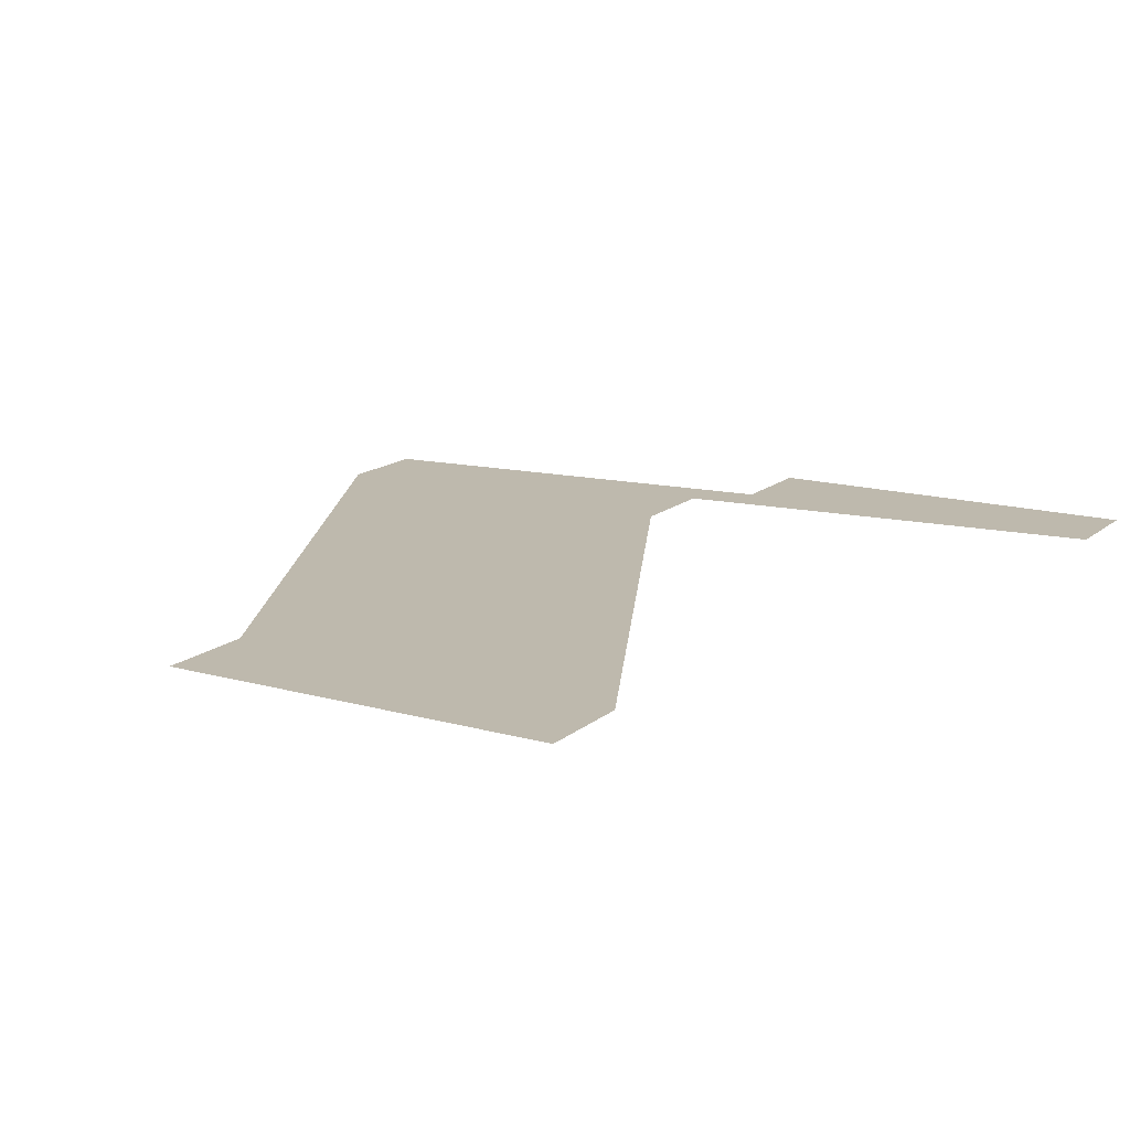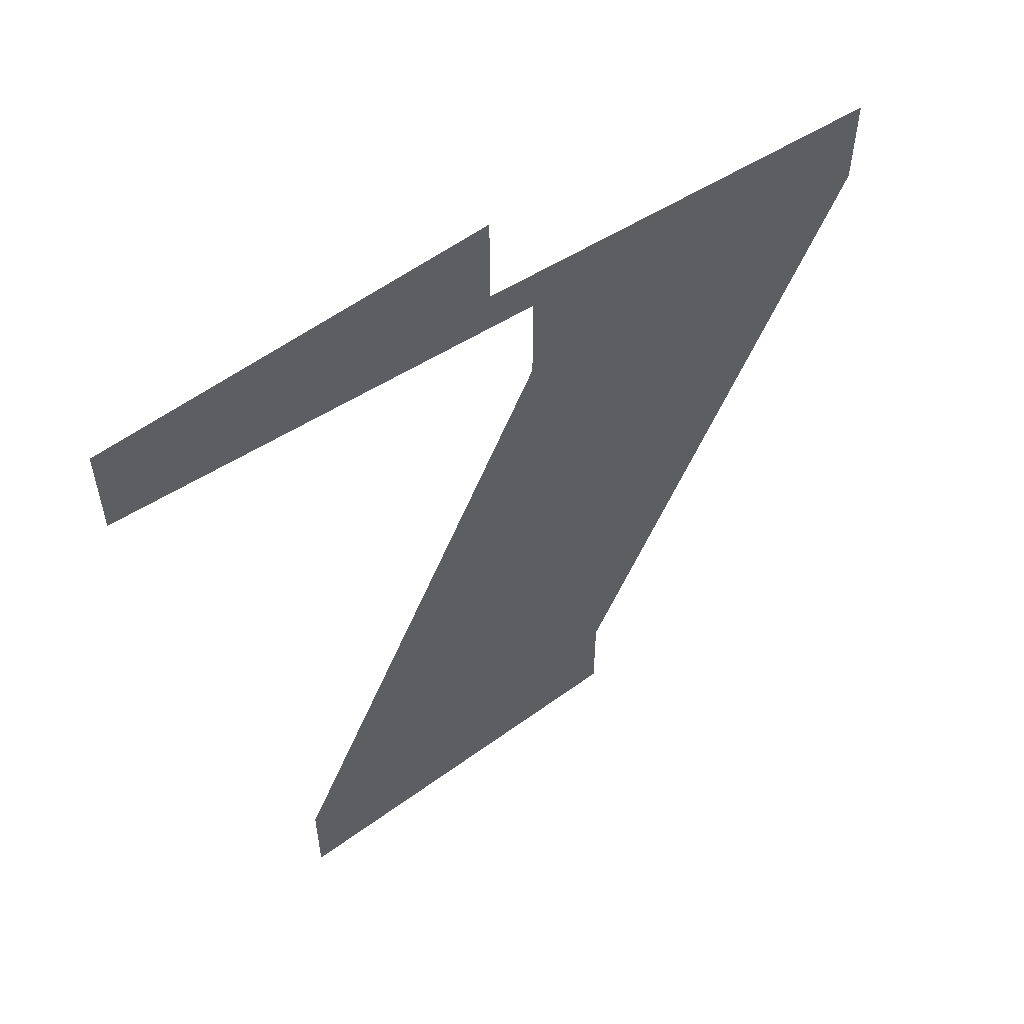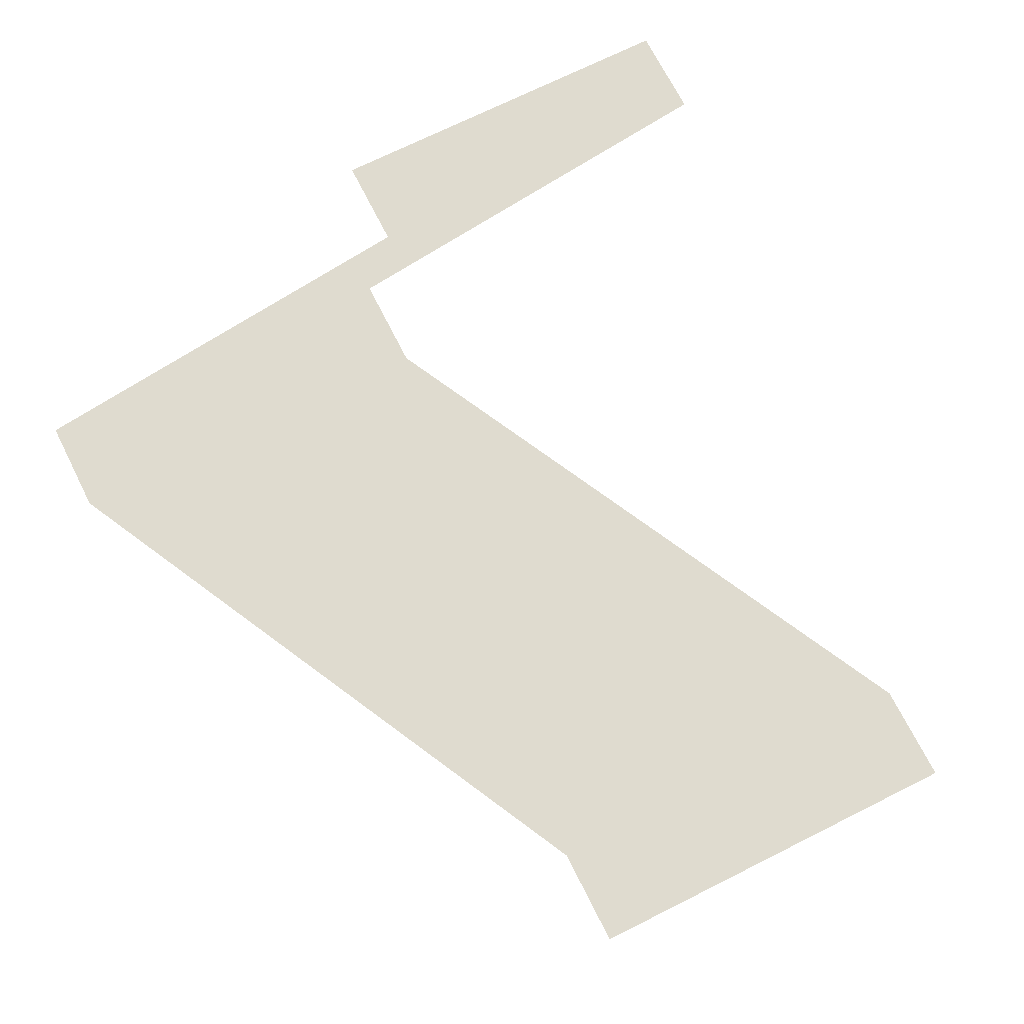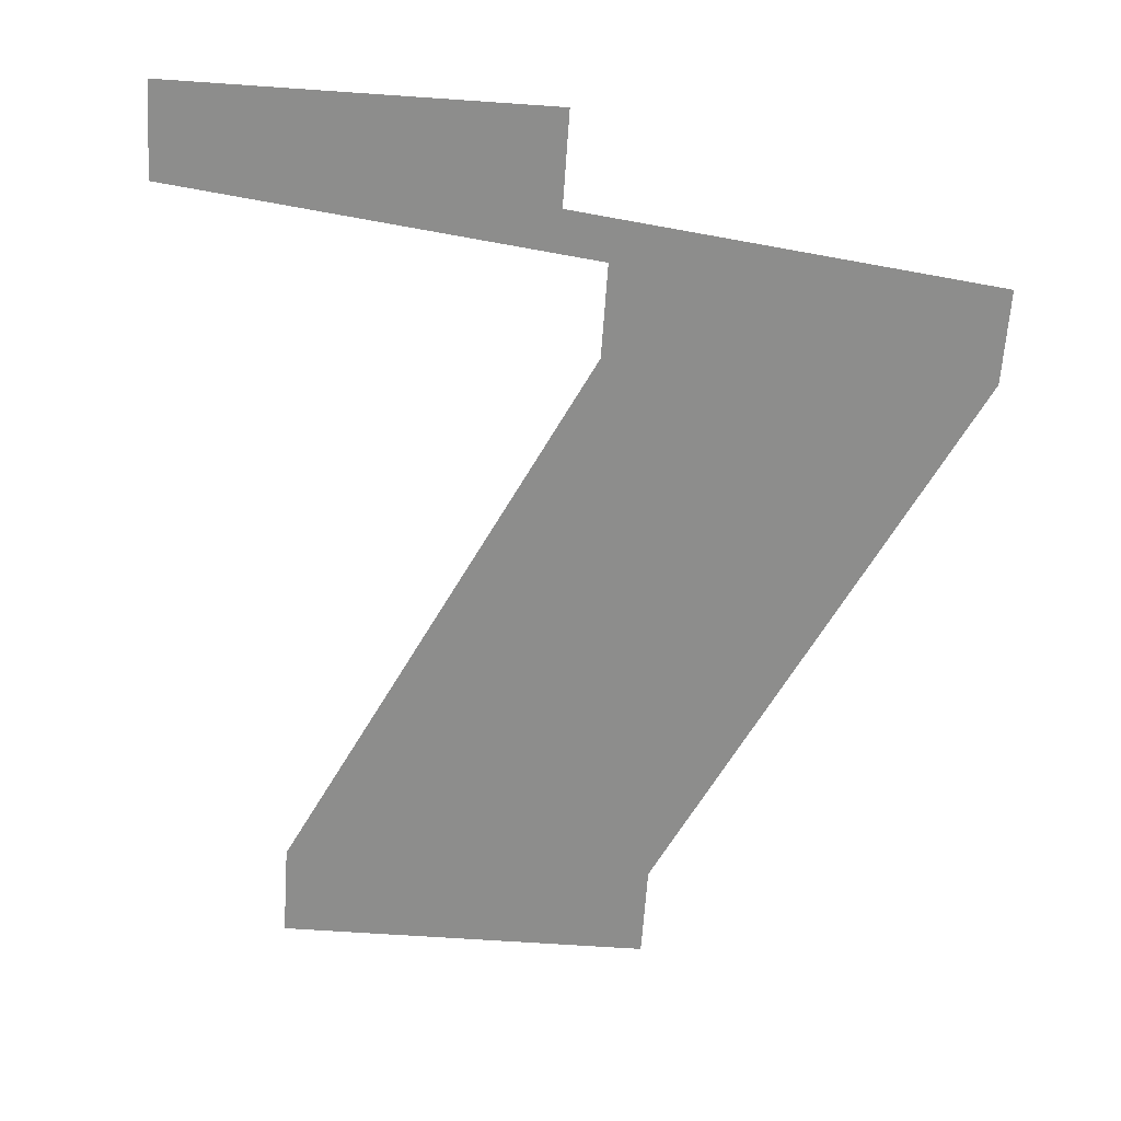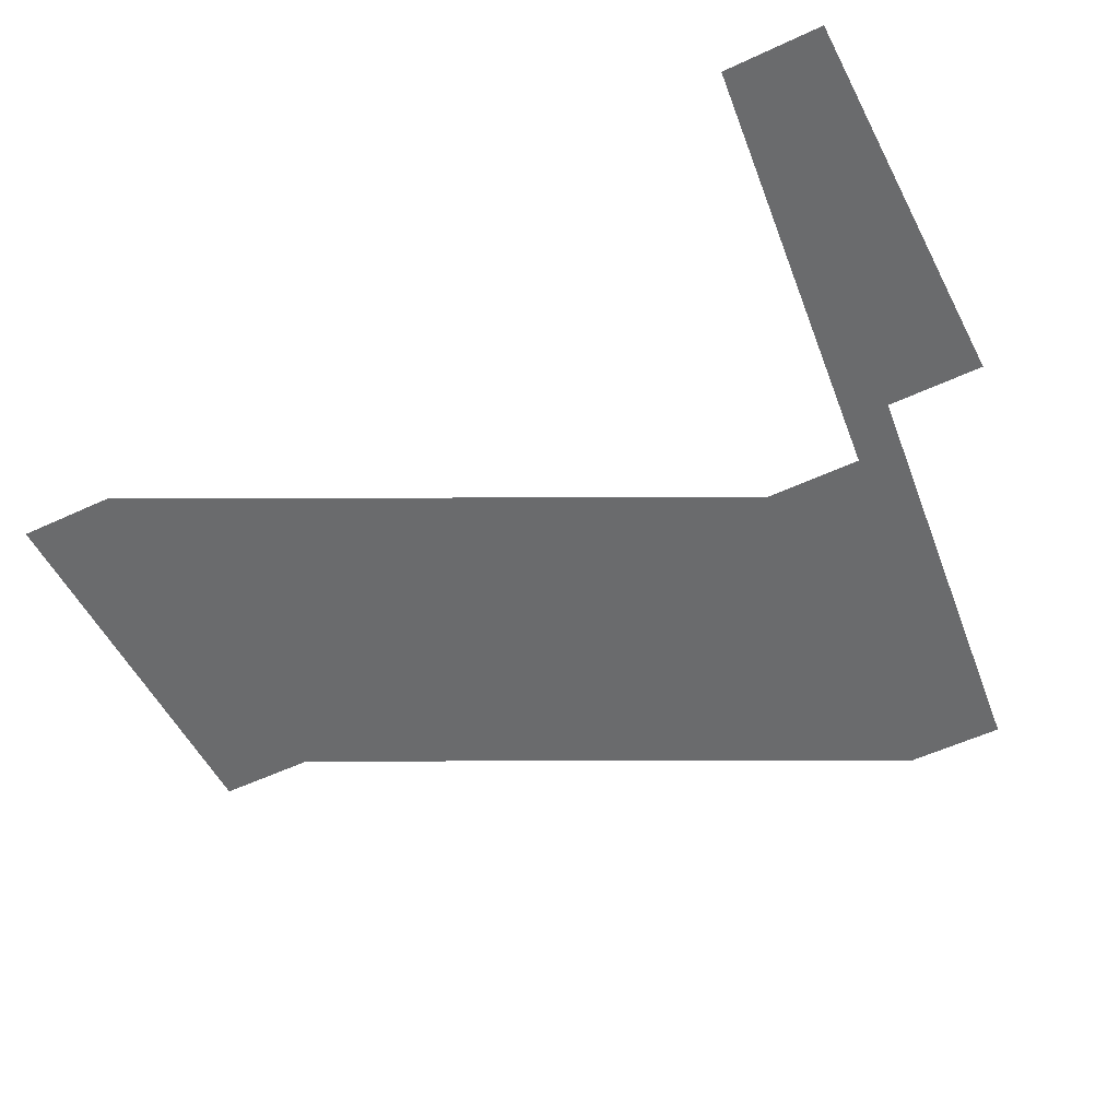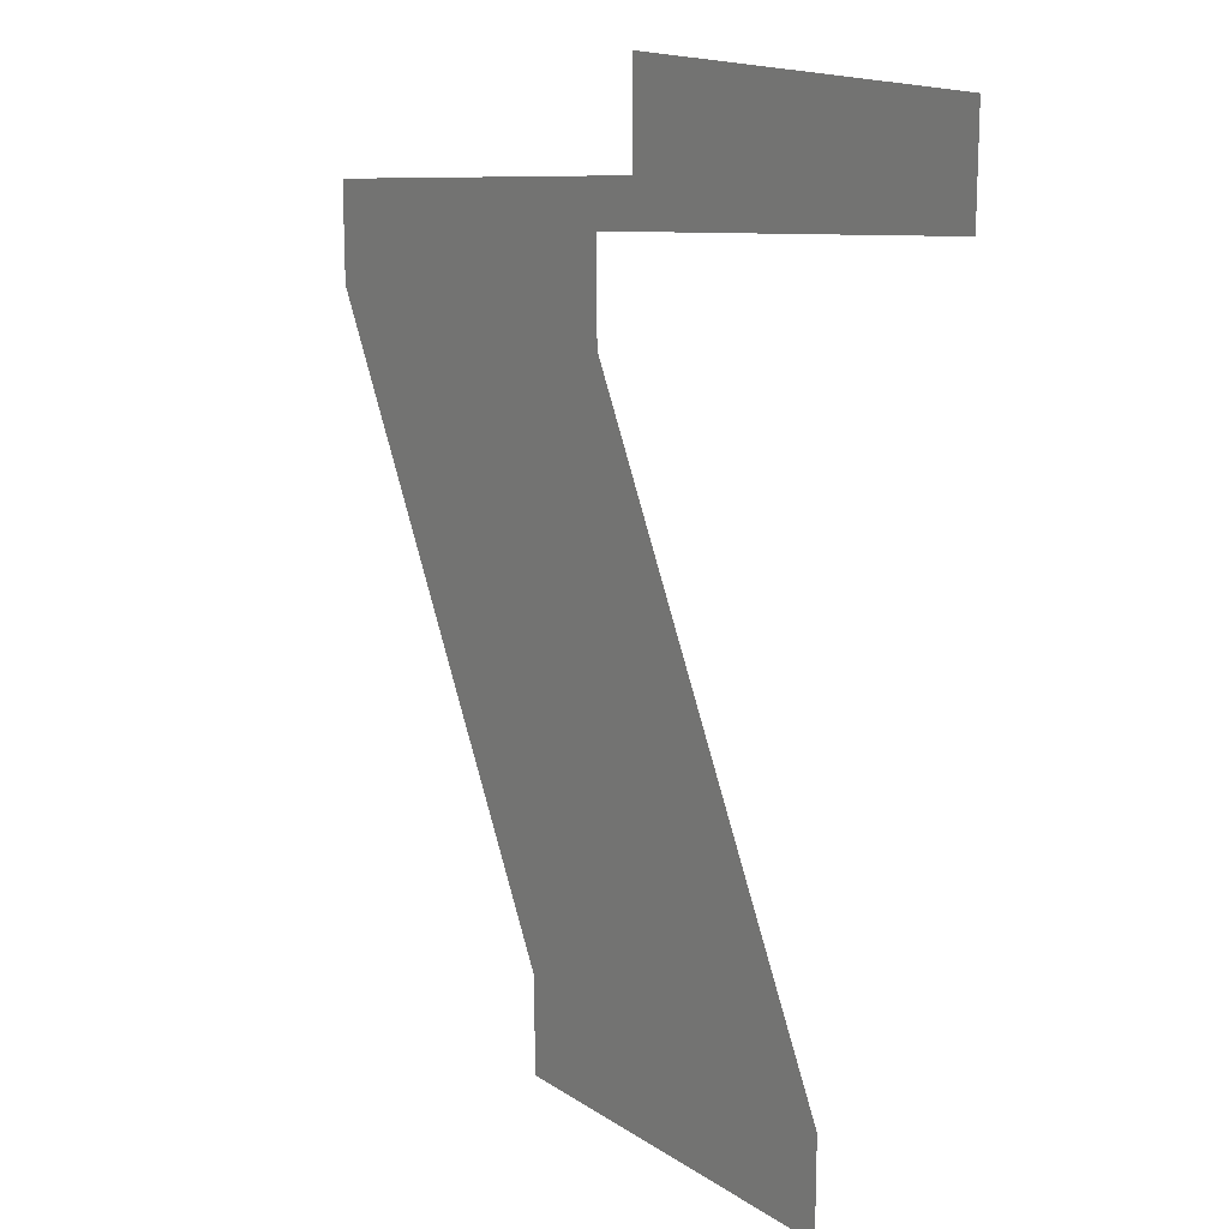
<metadata>
{"format":"obj","ext":"obj","renderer":"f3d","projection":"perspective","resolution":1024,"background":"white","views":[{"elev":15.2,"azim":-148.9,"up":"+Y"},{"elev":57.2,"azim":-37.2,"up":"+Z"},{"elev":70.3,"azim":153.3,"up":"+Y"},{"elev":-64.5,"azim":-4.0,"up":"+Y"},{"elev":-53.2,"azim":-63.3,"up":"+Y"},{"elev":16.3,"azim":-126.8,"up":"+Z"}]}
</metadata>
<code>
g fx_mesh_panel_spawner
v -0.1181 0 2.877
v 0.1319 0 2.877
v 0.1319 0 2.627
v -0.1181 0 2.627
v 0.1319 0 2.377
v -0.3681 0 2.877
v -0.1181 0 2.377
v -0.3681 0 2.627
v -0.6181 0 2.877
v -0.3681 0 2.377
v -0.6181 0 2.627
v -0.8681 0 2.877
v -0.6181 0 2.377
v -0.8681 0 2.627
v -1.118 0 2.877
v -0.8681 0 2.377
v -1.118 0 2.627
v -1.368 0 2.877
v -1.118 0 2.377
v -1.368 0 2.627
v -1.618 0 2.877
v -1.368 0 2.377
v -1.618 0 2.627
v -1.868 0 2.877
v -1.618 0 2.377
v -1.868 0 2.627
v -1.868 0 2.377
v 2.125 0 2.12
v 2.375 0 2.12
v 2.375 0 1.87
v 2.125 0 1.87
v 2.375 0 1.62
v 1.875 0 2.12
v 2.125 0 1.62
v 1.875 0 1.87
v 1.625 0 2.12
v 1.875 0 1.62
v 1.625 0 1.87
v 1.375 0 2.12
v 1.625 0 1.62
v 1.375 0 1.87
v 1.125 0 2.12
v 1.375 0 1.62
v 1.125 0 1.87
v 0.8752 0 2.12
v 1.125 0 1.62
v 0.8752 0 1.87
v 0.6252 0 2.12
v 0.8752 0 1.62
v 0.6252 0 1.87
v 0.3752 0 2.12
v 0.6252 0 1.62
v 0.3752 0 1.87
v 0.3752 0 1.62
v 0.6222 0 -1.39
v 0.8722 0 -1.39
v 0.8722 0 -1.64
v 0.6222 0 -1.64
v 0.8722 0 -1.89
v 0.3722 0 -1.39
v 0.6222 0 -1.89
v 0.3722 0 -1.64
v 0.1222 0 -1.39
v 0.3722 0 -1.89
v 0.1222 0 -1.64
v -0.1278 0 -1.39
v 0.1222 0 -1.89
v -0.1278 0 -1.64
v -0.3778 0 -1.39
v -0.1278 0 -1.89
v -0.3778 0 -1.64
v -0.6278 0 -1.39
v -0.3778 0 -1.89
v -0.6278 0 -1.64
v -0.8778 0 -1.39
v -0.6278 0 -1.89
v -0.8778 0 -1.64
v -1.128 0 -1.39
v -0.8778 0 -1.89
v -1.128 0 -1.64
v -1.128 0 -1.89
v -1.128 0 -1.39
v 0.3752 0 1.62
v 0.6252 0 1.62
v -0.8778 0 -1.39
v -0.8778 0 -1.39
v 0.6252 0 1.62
v 0.8752 0 1.62
v -0.6278 0 -1.39
v -0.6278 0 -1.39
v 0.8752 0 1.62
v 1.125 0 1.62
v -0.3778 0 -1.39
v -0.3778 0 -1.39
v 1.125 0 1.62
v 1.375 0 1.62
v -0.1278 0 -1.39
v -0.1278 0 -1.39
v 1.375 0 1.62
v 1.625 0 1.62
v 0.1222 0 -1.39
v 0.1222 0 -1.39
v 1.625 0 1.62
v 1.875 0 1.62
v 0.3722 0 -1.39
v 0.3722 0 -1.39
v 1.875 0 1.62
v 2.125 0 1.62
v 0.6222 0 -1.39
v 0.6222 0 -1.39
v 2.125 0 1.62
v 2.375 0 1.62
v 0.8722 0 -1.39
v 0.3752 0 2.12
v -1.868 0 2.377
v -1.618 0 2.377
v 0.6252 0 2.12
v 0.6252 0 2.12
v -1.618 0 2.377
v -1.368 0 2.377
v 0.8752 0 2.12
v 0.8752 0 2.12
v -1.368 0 2.377
v -1.118 0 2.377
v 1.125 0 2.12
v 1.125 0 2.12
v -1.118 0 2.377
v -0.8681 0 2.377
v 1.375 0 2.12
v 1.375 0 2.12
v -0.8681 0 2.377
v -0.6181 0 2.377
v 1.625 0 2.12
v 1.625 0 2.12
v -0.6181 0 2.377
v -0.3681 0 2.377
v 1.875 0 2.12
v 1.875 0 2.12
v -0.3681 0 2.377
v -0.1181 0 2.377
v 2.125 0 2.12
v 2.125 0 2.12
v -0.1181 0 2.377
v 0.1319 0 2.377
v 2.375 0 2.12
g fx_mesh_panel_spawner_0
f 3 2 1
f 4 3 1
f 5 3 4
f 4 1 6
f 7 5 4
f 8 4 6
f 7 4 8
f 8 6 9
f 10 7 8
f 11 8 9
f 10 8 11
f 11 9 12
f 13 10 11
f 14 11 12
f 13 11 14
f 14 12 15
f 16 13 14
f 17 14 15
f 16 14 17
f 17 15 18
f 19 16 17
f 20 17 18
f 19 17 20
f 20 18 21
f 22 19 20
f 23 20 21
f 22 20 23
f 23 21 24
f 25 22 23
f 26 23 24
f 25 23 26
f 27 25 26
f 30 29 28
f 31 30 28
f 32 30 31
f 31 28 33
f 34 32 31
f 35 31 33
f 34 31 35
f 35 33 36
f 37 34 35
f 38 35 36
f 37 35 38
f 38 36 39
f 40 37 38
f 41 38 39
f 40 38 41
f 41 39 42
f 43 40 41
f 44 41 42
f 43 41 44
f 44 42 45
f 46 43 44
f 47 44 45
f 46 44 47
f 47 45 48
f 49 46 47
f 50 47 48
f 49 47 50
f 50 48 51
f 52 49 50
f 53 50 51
f 52 50 53
f 54 52 53
f 57 56 55
f 58 57 55
f 59 57 58
f 58 55 60
f 61 59 58
f 62 58 60
f 61 58 62
f 62 60 63
f 64 61 62
f 65 62 63
f 64 62 65
f 65 63 66
f 67 64 65
f 68 65 66
f 67 65 68
f 68 66 69
f 70 67 68
f 71 68 69
f 70 68 71
f 71 69 72
f 73 70 71
f 74 71 72
f 73 71 74
f 74 72 75
f 76 73 74
f 77 74 75
f 76 74 77
f 77 75 78
f 79 76 77
f 80 77 78
f 79 77 80
f 81 79 80
f 84 83 82
f 85 84 82
f 88 87 86
f 89 88 86
f 92 91 90
f 93 92 90
f 96 95 94
f 97 96 94
f 100 99 98
f 101 100 98
f 104 103 102
f 105 104 102
f 108 107 106
f 109 108 106
f 112 111 110
f 113 112 110
f 116 115 114
f 117 116 114
f 120 119 118
f 121 120 118
f 124 123 122
f 125 124 122
f 128 127 126
f 129 128 126
f 132 131 130
f 133 132 130
f 136 135 134
f 137 136 134
f 140 139 138
f 141 140 138
f 144 143 142
f 145 144 142

</code>
